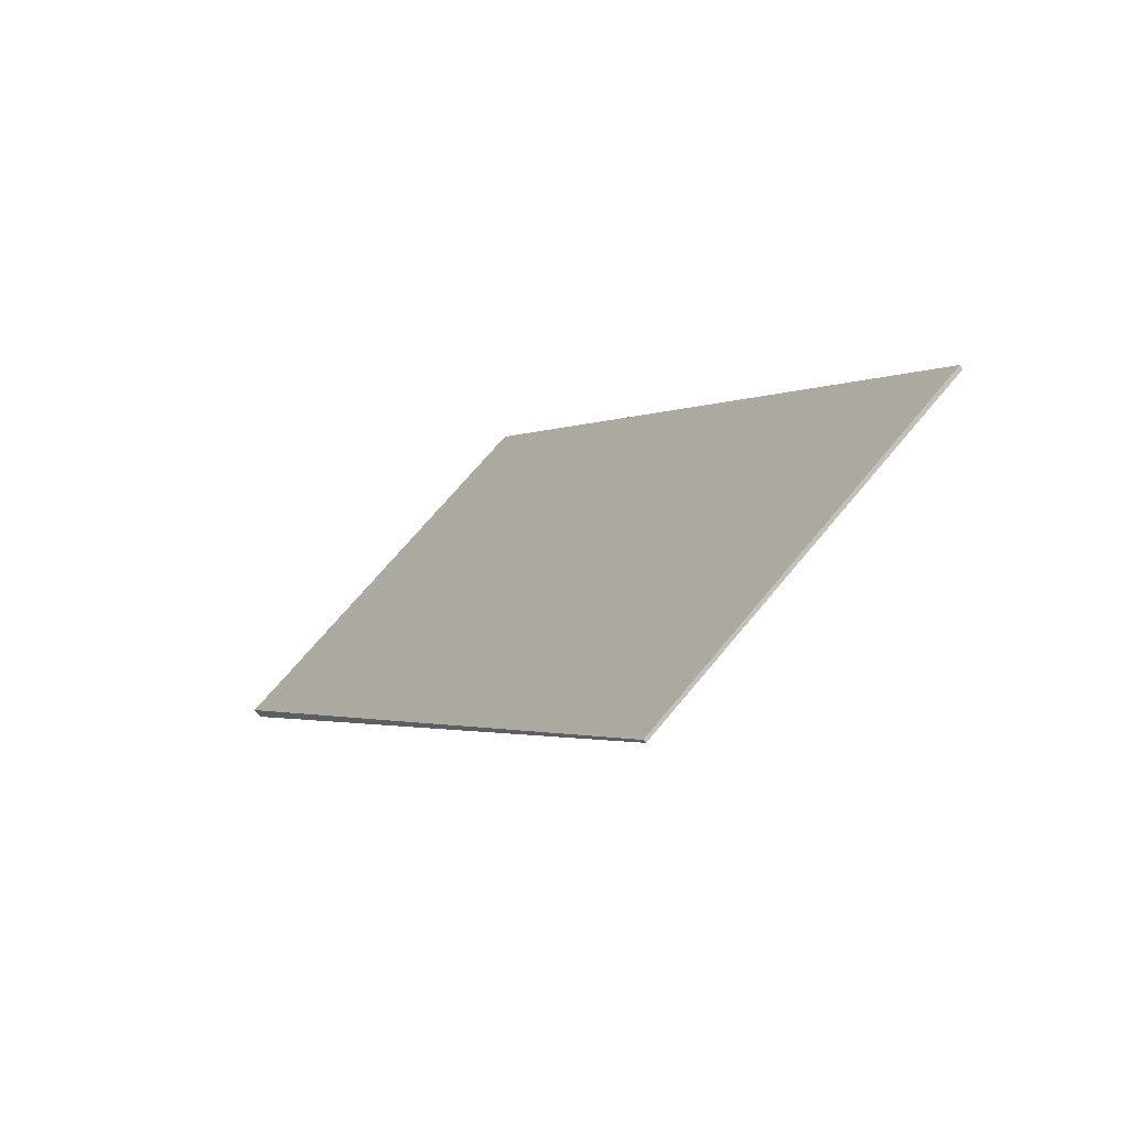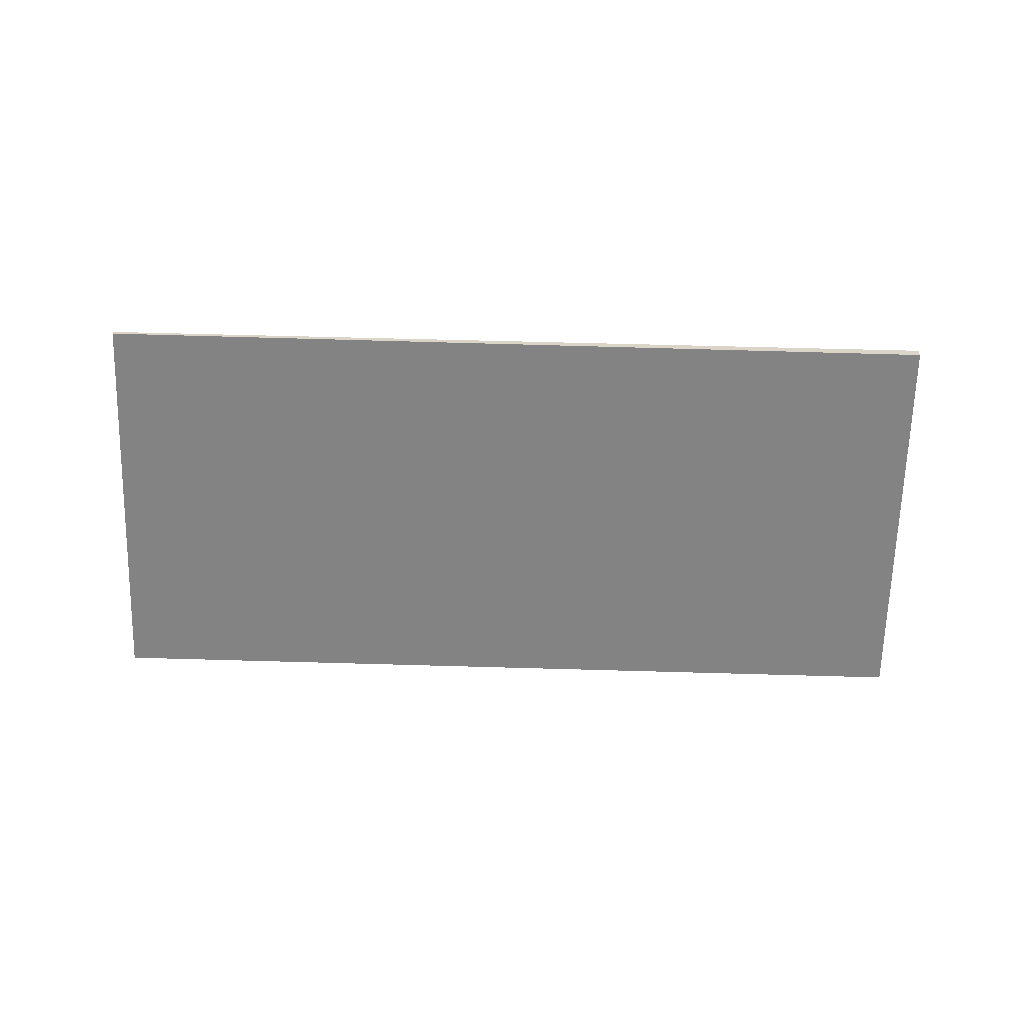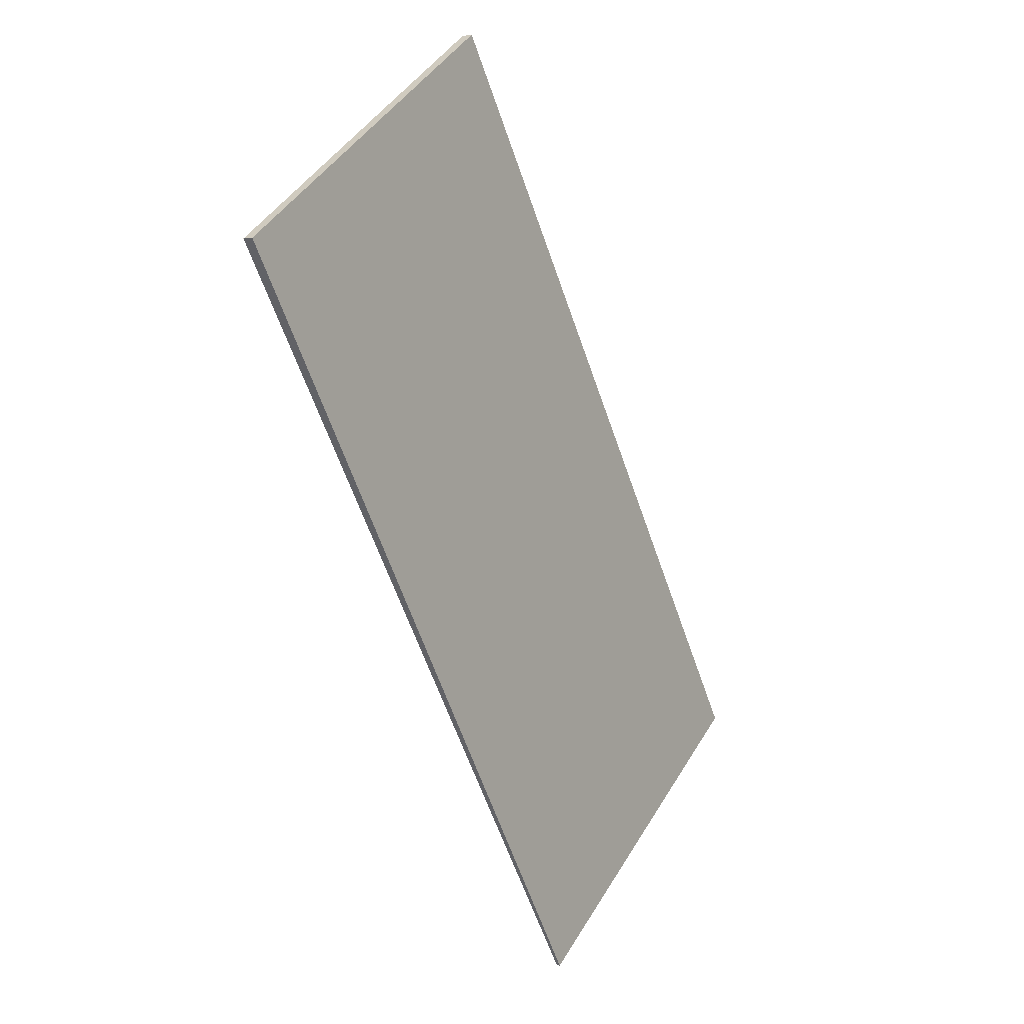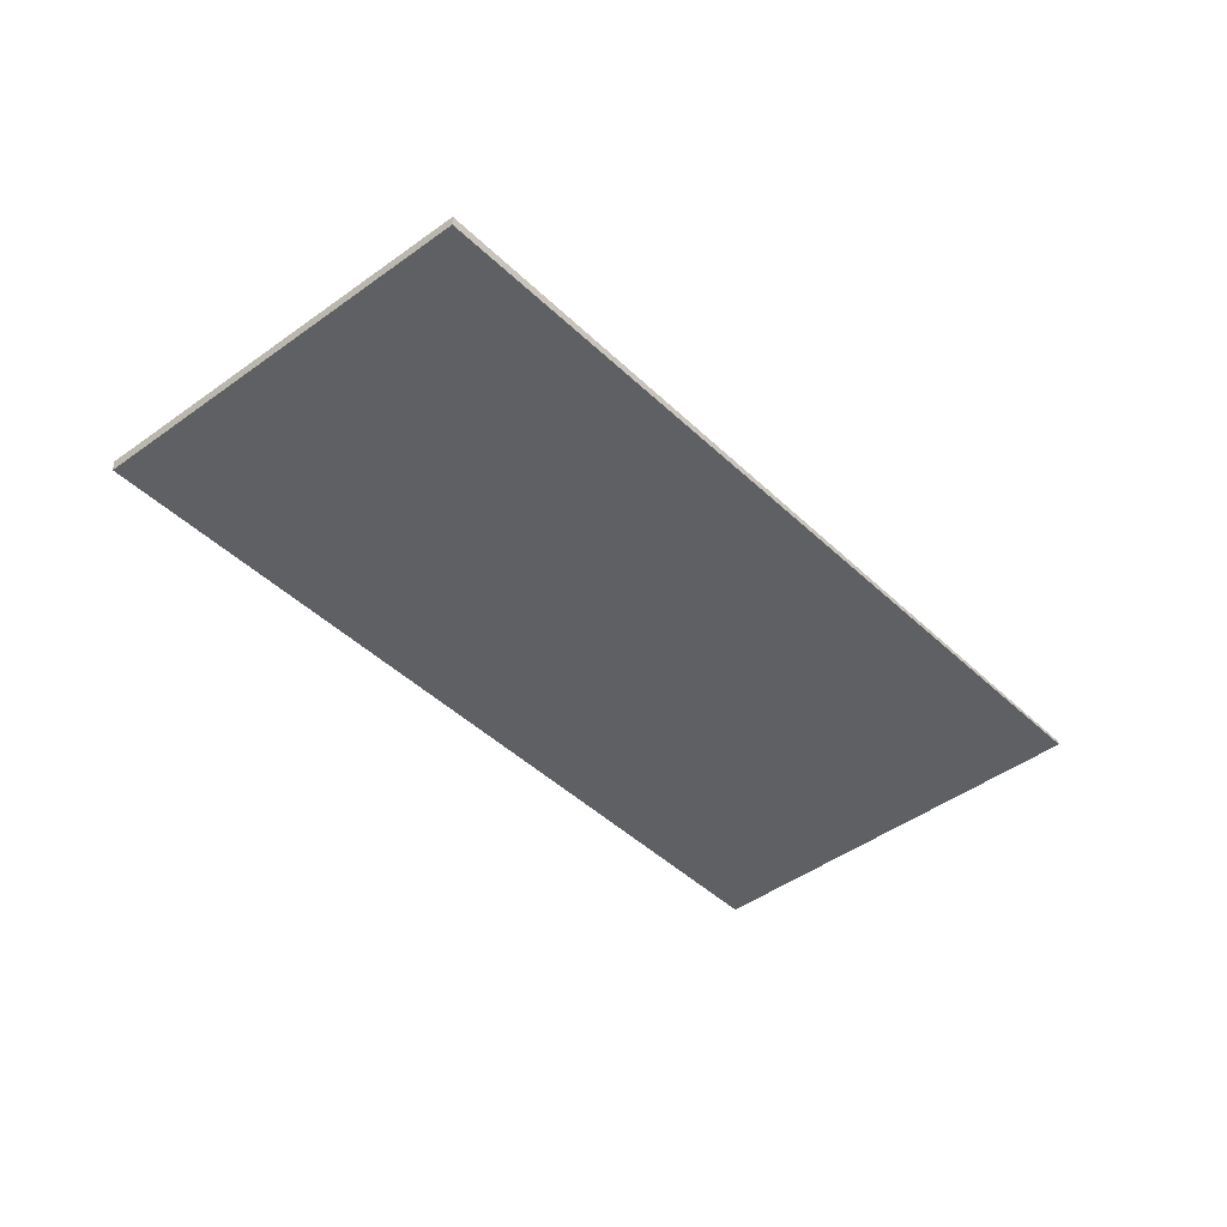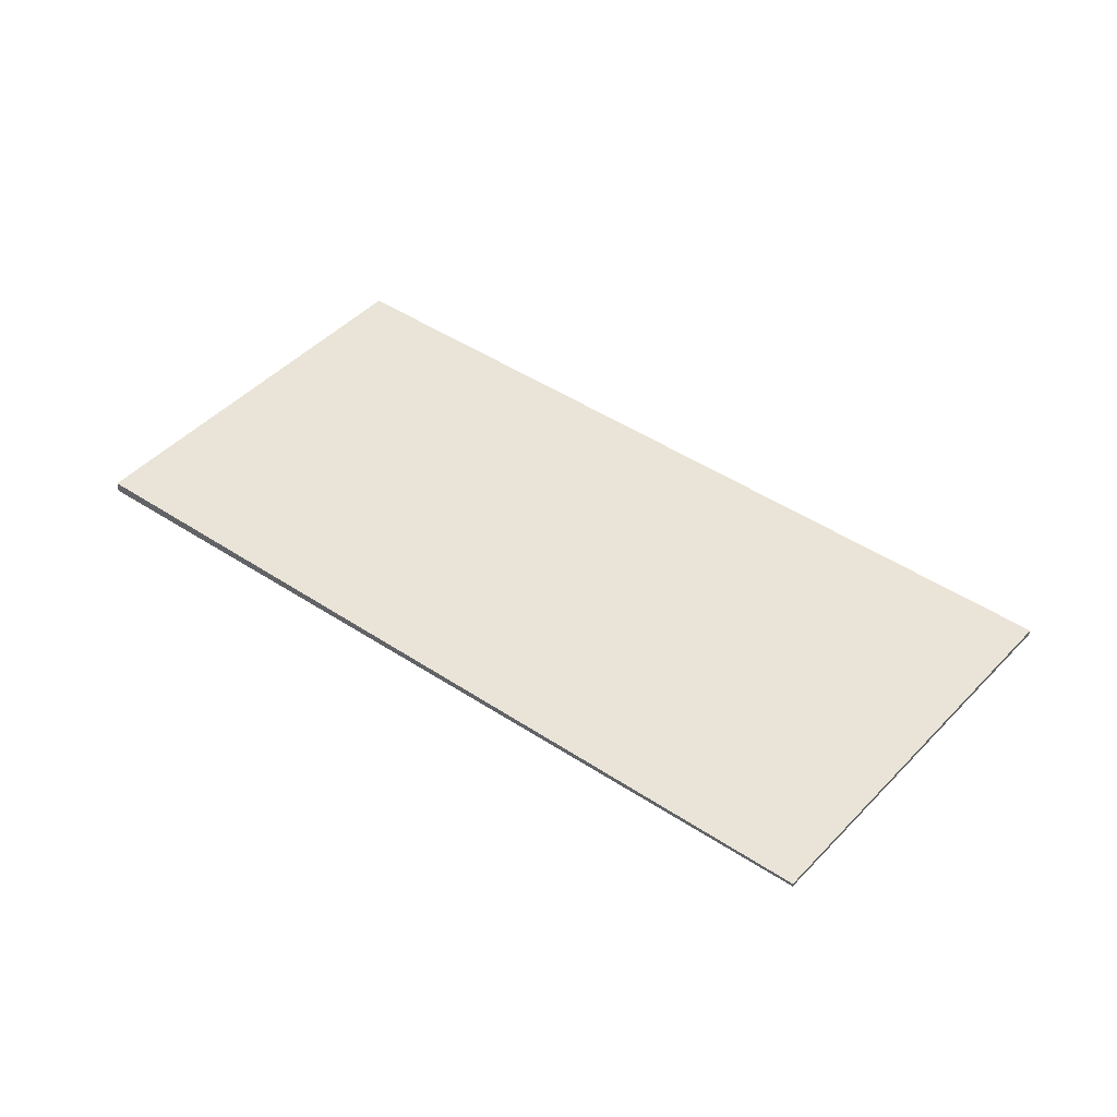
<metadata>
{"format":"obj","ext":"obj","renderer":"f3d","projection":"perspective","resolution":1024,"background":"white","views":[{"elev":-67.1,"azim":40.0,"up":"+Y"},{"elev":-61.2,"azim":123.7,"up":"+Z"},{"elev":-0.7,"azim":-56.4,"up":"+Y"},{"elev":-43.1,"azim":-103.7,"up":"+Z"},{"elev":42.9,"azim":-16.0,"up":"+Z"}]}
</metadata>
<code>
v -2225 -1555 -0.1443
v -2220 -1552 -0.1581
v -2213 -1562 -0.06278
v -2218 -1565 -0.04899
v -2220 -1552 -0.1581
v -2225 -1555 -0.1443
v -2225 -1555 0
v -2220 -1552 0
v -2213 -1562 -0.06278
v -2220 -1552 -0.1581
v -2220 -1552 0
v -2213 -1562 0
v -2218 -1565 -0.04899
v -2213 -1562 -0.06278
v -2213 -1562 0
v -2218 -1565 0
v -2225 -1555 -0.1443
v -2218 -1565 -0.04899
v -2218 -1565 0
v -2225 -1555 0
v -2225 -1555 0
v -2220 -1552 0
v -2213 -1562 0
v -2218 -1565 0
f 2 3 4 1
f 6 7 8 5
f 10 11 12 9
f 14 15 16 13
f 18 19 20 17
f 22 23 24 21

</code>
